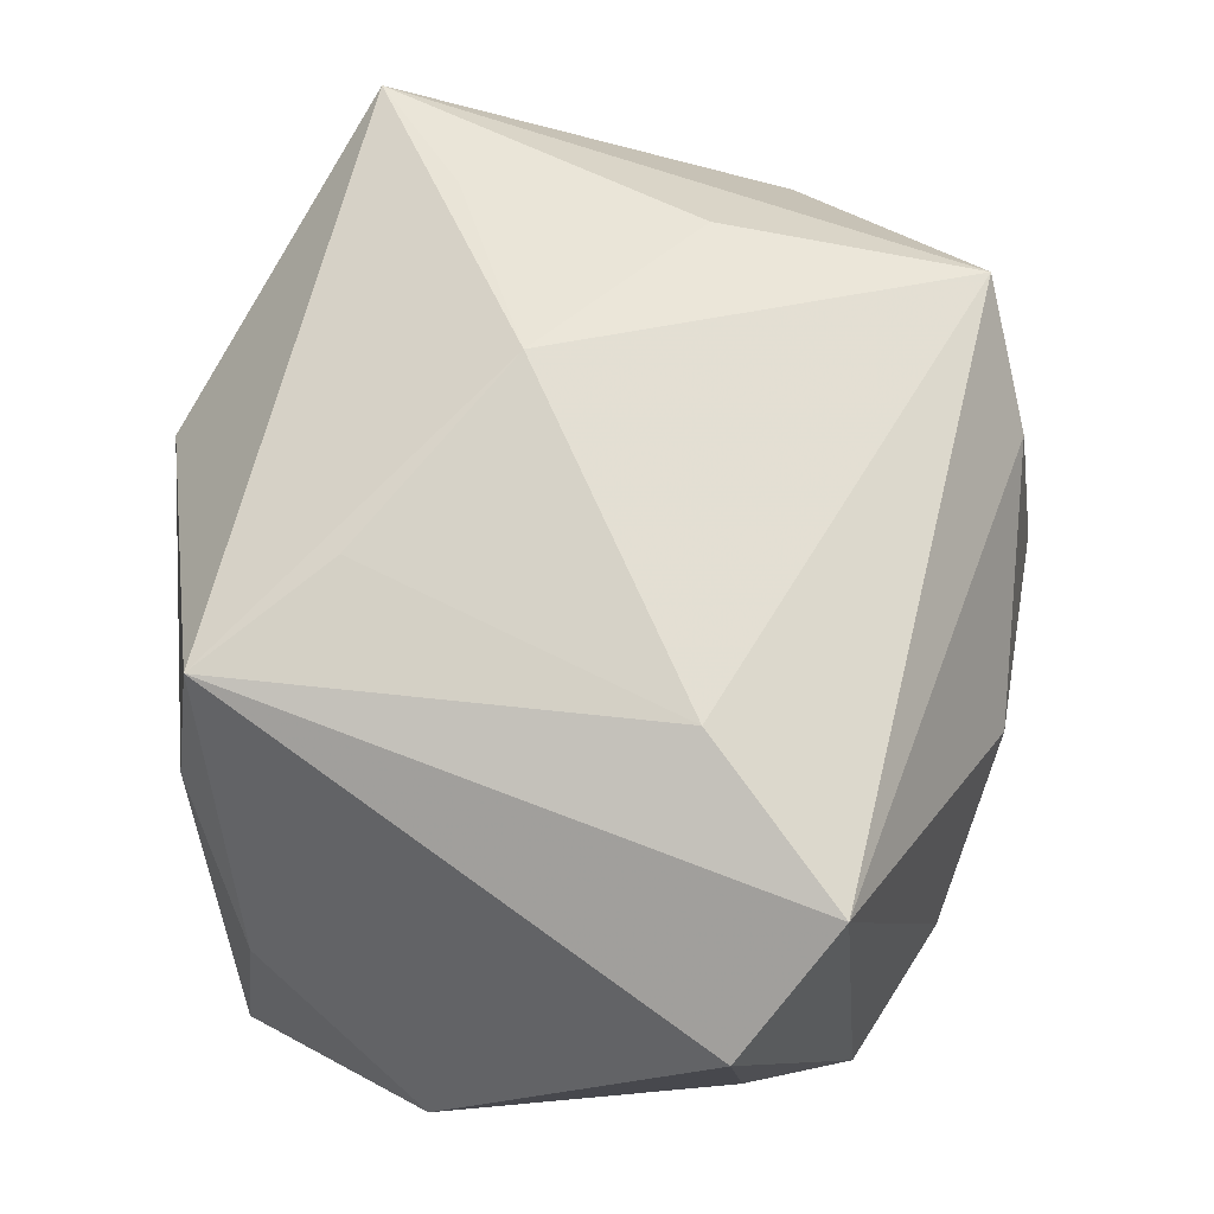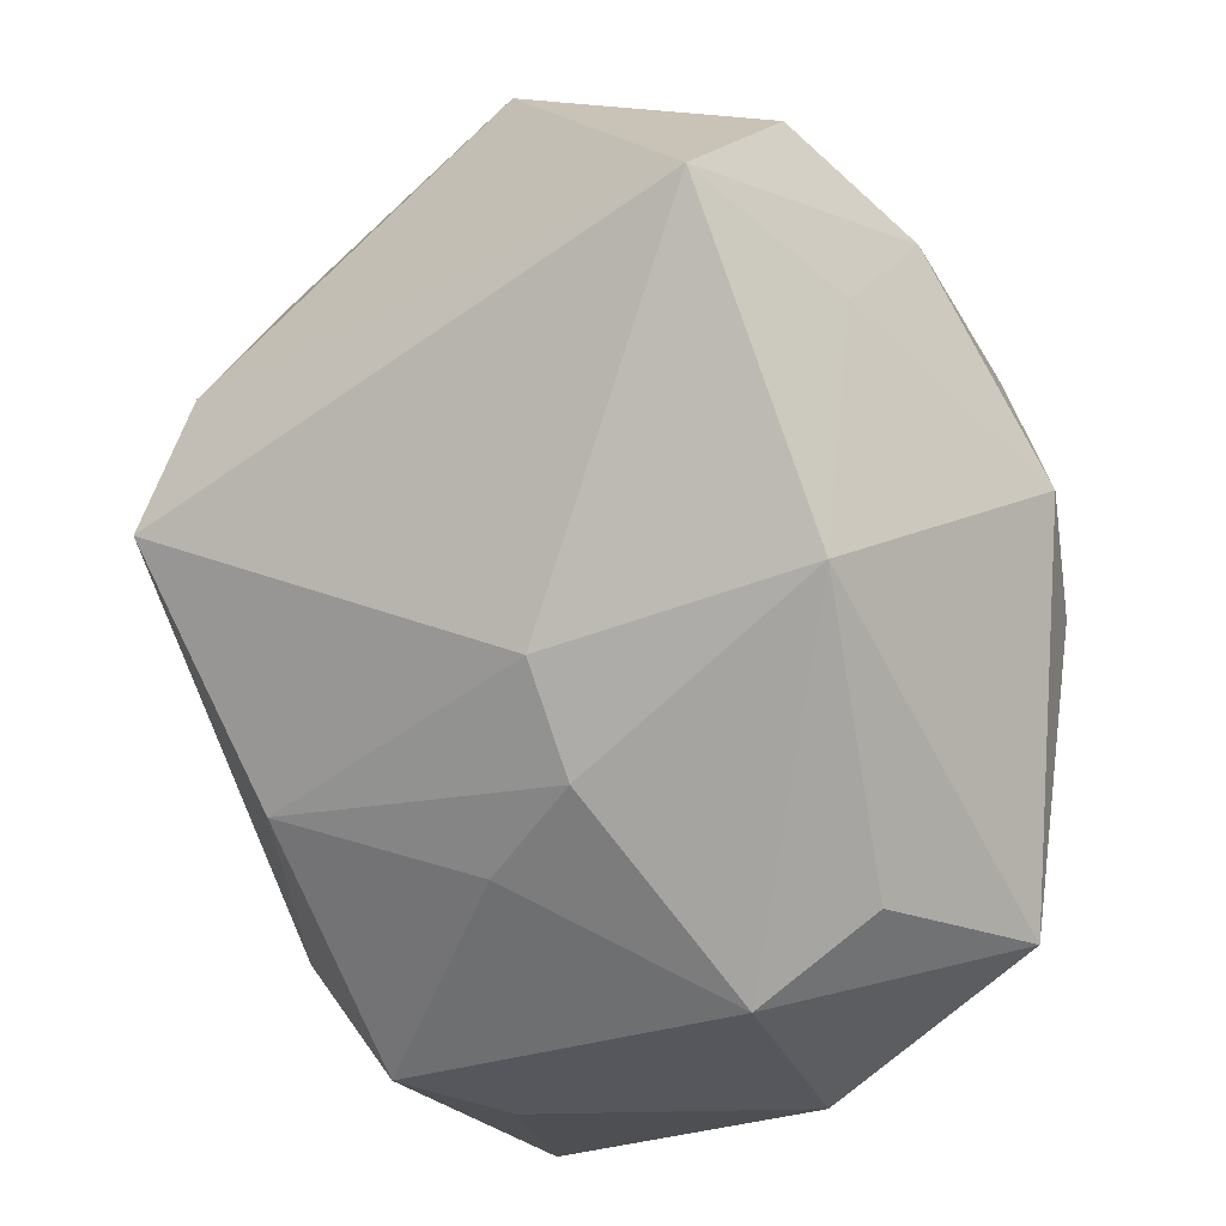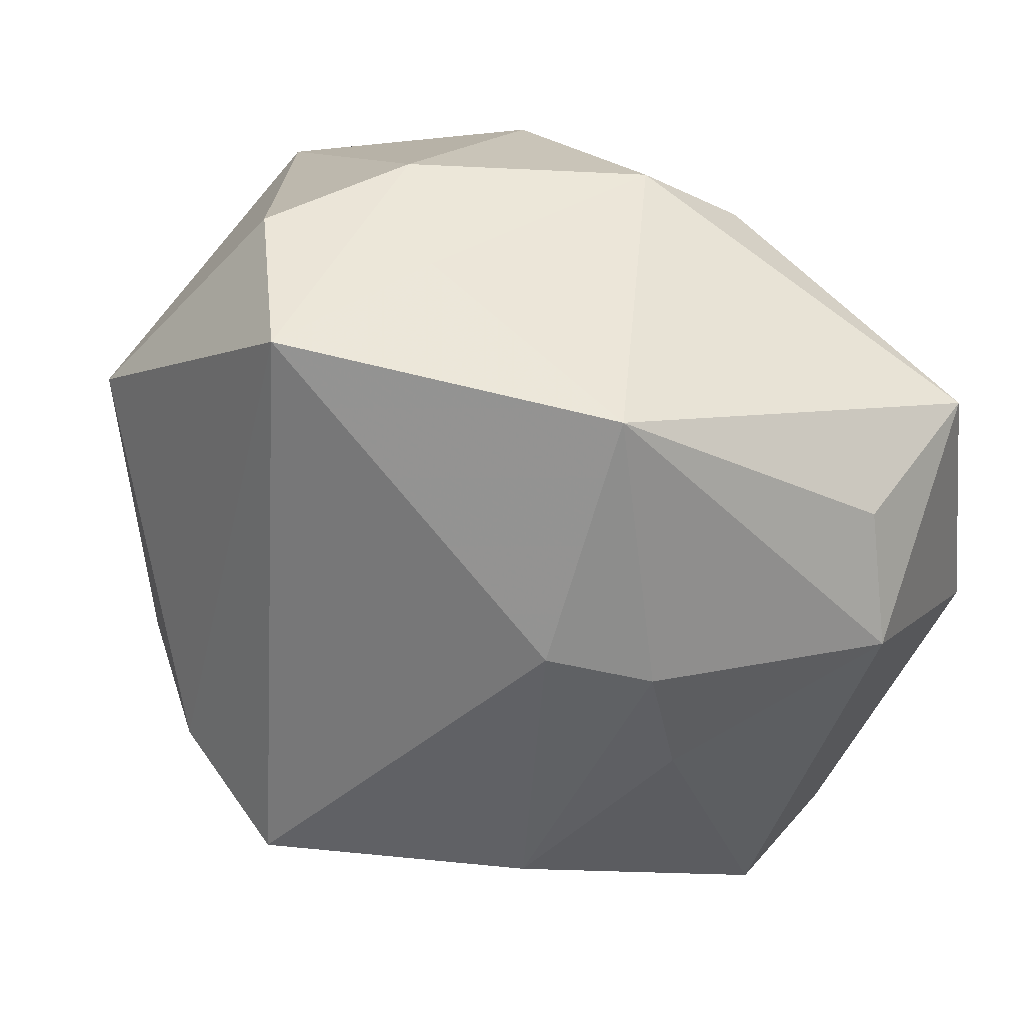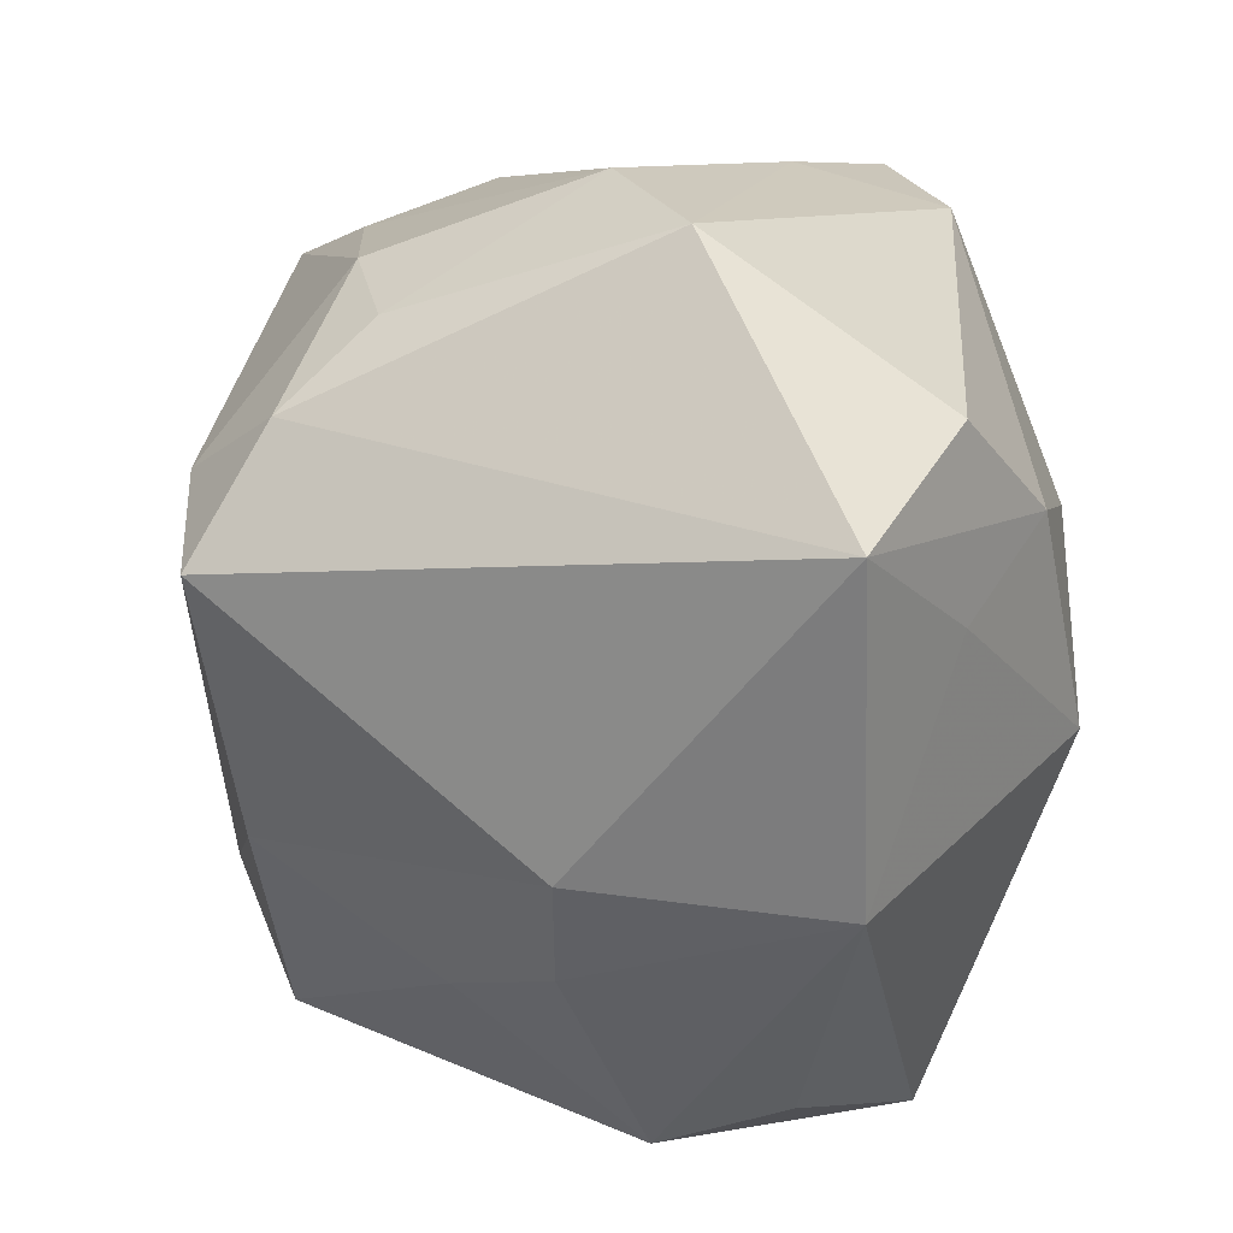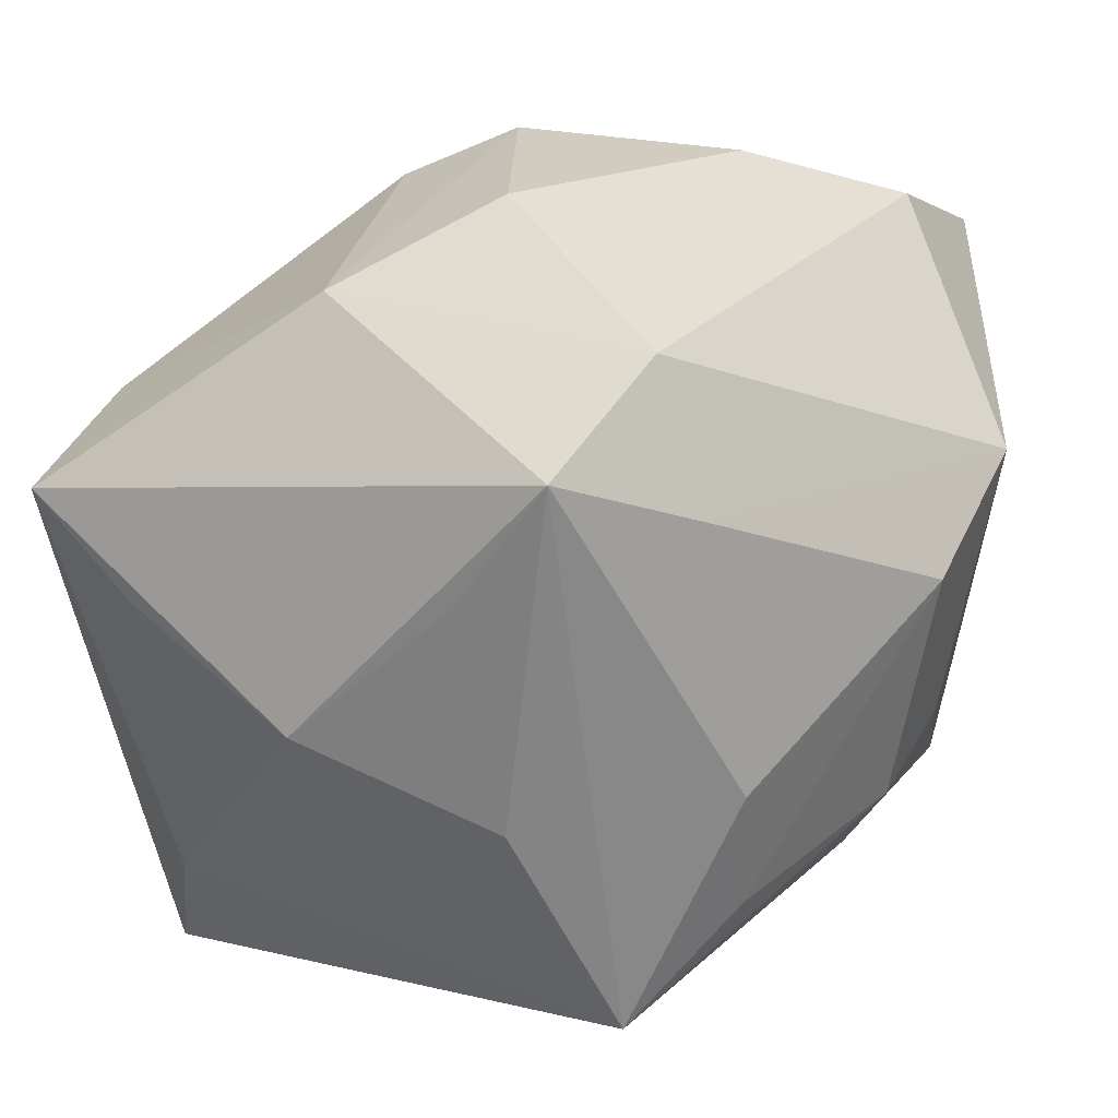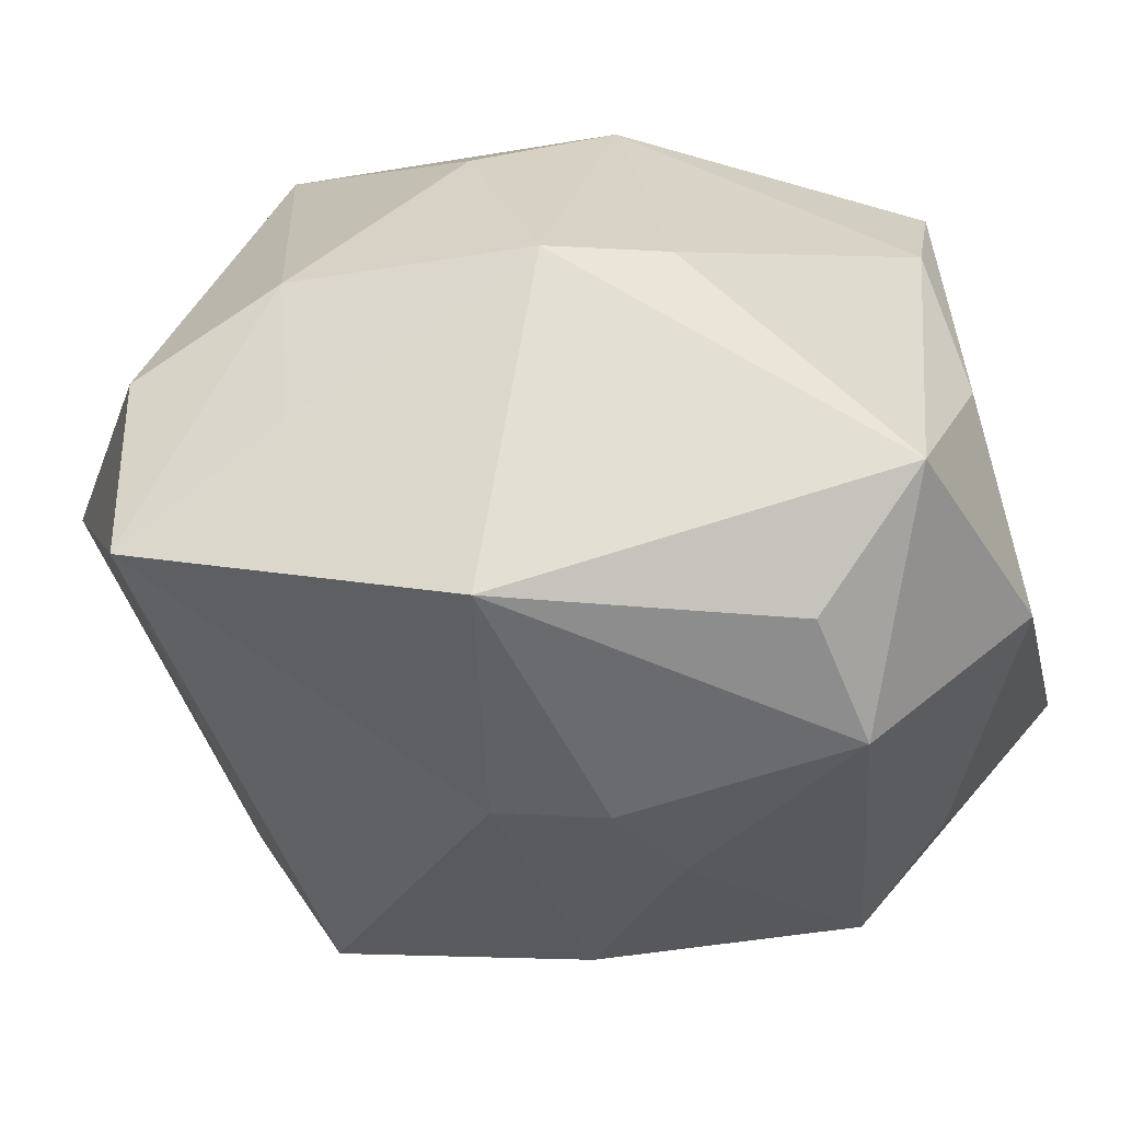
<metadata>
{"format":"obj","ext":"obj","renderer":"f3d","projection":"perspective","resolution":1024,"background":"white","views":[{"elev":48.1,"azim":119.6,"up":"+Y"},{"elev":-78.0,"azim":-56.1,"up":"+Y"},{"elev":17.3,"azim":-16.5,"up":"+Z"},{"elev":-44.2,"azim":-74.1,"up":"+Y"},{"elev":29.1,"azim":-160.7,"up":"+Z"},{"elev":-60.8,"azim":16.3,"up":"+Y"}]}
</metadata>
<code>
v 0.01598 -0.0276 0.006021
v -0.02444 -0.0229 0.01975
v 0.01949 -0.0116 -0.02182
v -0.0228 -0.002577 -0.02071
v 0.01231 -0.01536 -0.02599
v 0.00488 -0.01126 0.02714
v 0.01254 -0.009098 0.0235
v -0.01173 -0.009048 0.02833
v -0.02253 -0.01189 0.0256
v -0.02375 -0.01267 -0.01995
v -0.02161 0.02061 -0.002478
v 0.02863 -0.01547 -0.004876
v 0.02863 0.005047 -0.02534
v 0.02863 0.01805 0.0093
v -0.01244 -0.01779 0.02311
v 0.01875 0.01932 -0.01784
v 0.02849 -0.0071 0.007606
v 0.01697 -0.02774 -0.003427
v -0.01538 0.02565 -0.0185
v 0.0002648 0.003437 0.02833
v -0.00485 0.02764 0.01159
v 0.02241 0.01332 -0.0289
v 0.02755 0.006695 0.0117
v -0.02803 -0.005706 -0.0134
v -0.007061 -0.02643 -0.002577
v 0.006097 0.02813 0.0006091
v -0.008454 0.02829 -0.003445
v -0.01829 0.01982 0.01601
v -0.03222 -0.002127 0.01276
v 0.009338 0.01257 0.02404
v -0.03036 0.007098 0.007544
v 0.003184 -0.02366 -0.01215
v -0.00583 -0.01712 -0.02225
v 0.005014 -0.008513 -0.0277
v -0.01412 0.01698 0.02521
v -0.01084 0.02716 0.02084
v 0.0002939 -0.02723 -0.004588
v 0.02456 -0.02228 0.01186
v -0.01144 0.01788 -0.02326
v -0.02776 0.007442 -0.009061
v -0.02129 0.0191 -0.0116
v -0.00288 -0.02964 0.01448
v 0.01976 0.022 0.004468
v -0.0292 -0.0001625 -0.006818
v 0.0007576 0.006482 -0.0288
f 39 22 45
f 19 22 39
f 2 9 29
f 26 19 27
f 19 36 27
f 29 9 35
f 16 19 26
f 16 22 19
f 22 16 14
f 26 36 14
f 30 35 20
f 36 35 30
f 20 6 30
f 30 14 36
f 10 33 25
f 42 2 25
f 25 2 10
f 4 40 19
f 19 39 4
f 45 10 4
f 4 39 45
f 11 36 19
f 8 6 20
f 20 35 8
f 8 35 9
f 9 2 8
f 21 36 26
f 26 27 21
f 21 27 36
f 13 14 12
f 22 14 13
f 13 5 22
f 38 6 42
f 42 1 38
f 43 16 26
f 26 14 43
f 43 14 16
f 12 38 18
f 18 38 1
f 18 1 42
f 45 22 34
f 22 5 34
f 34 10 45
f 34 33 10
f 34 5 33
f 24 4 10
f 40 4 24
f 24 44 40
f 29 44 24
f 24 2 29
f 10 2 24
f 19 40 41
f 41 11 19
f 31 44 29
f 40 44 31
f 31 41 40
f 11 41 31
f 6 8 15
f 15 8 2
f 42 6 15
f 15 2 42
f 3 13 12
f 5 13 3
f 12 18 3
f 3 18 5
f 12 14 17
f 17 38 12
f 6 38 7
f 7 30 6
f 33 5 32
f 5 18 32
f 36 11 28
f 11 31 28
f 28 35 36
f 29 35 28
f 28 31 29
f 23 17 14
f 38 17 23
f 23 7 38
f 14 30 23
f 30 7 23
f 37 32 18
f 42 25 37
f 37 18 42
f 37 25 33
f 33 32 37

</code>
